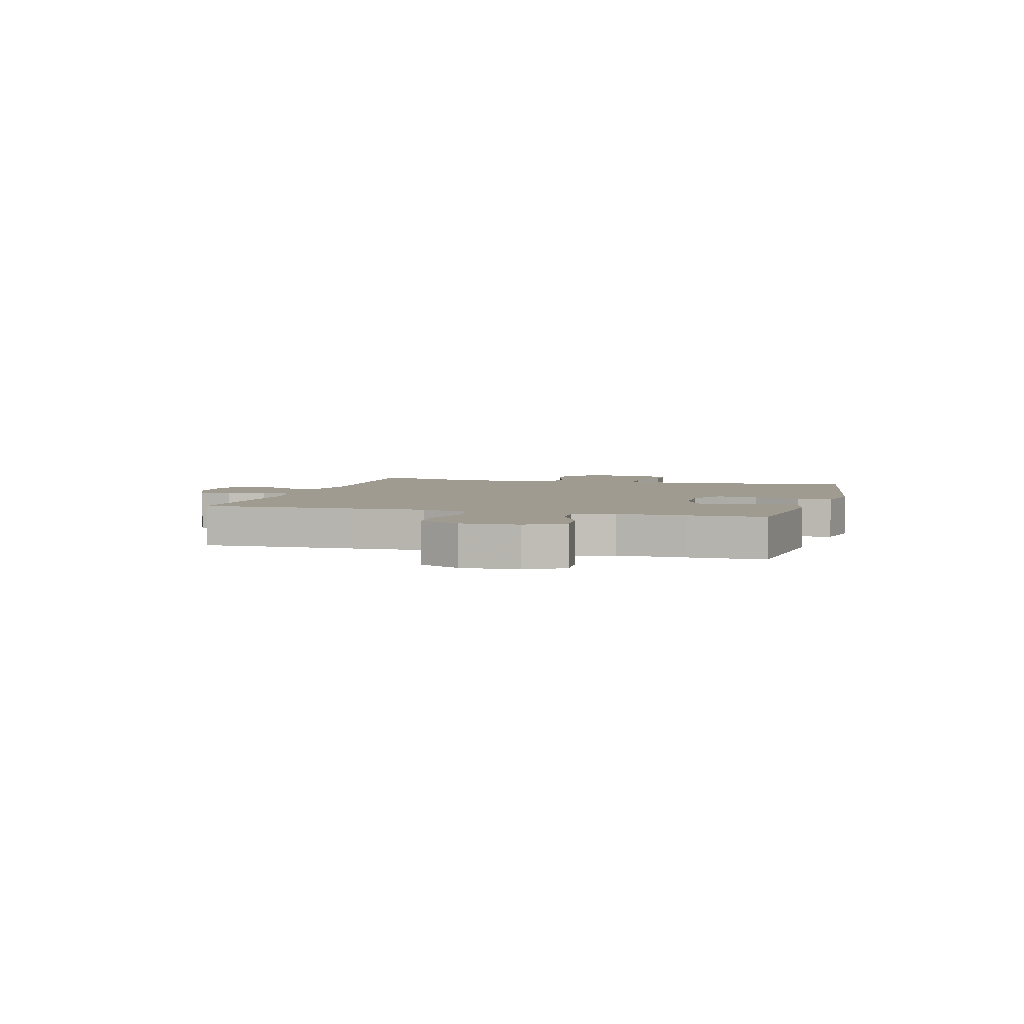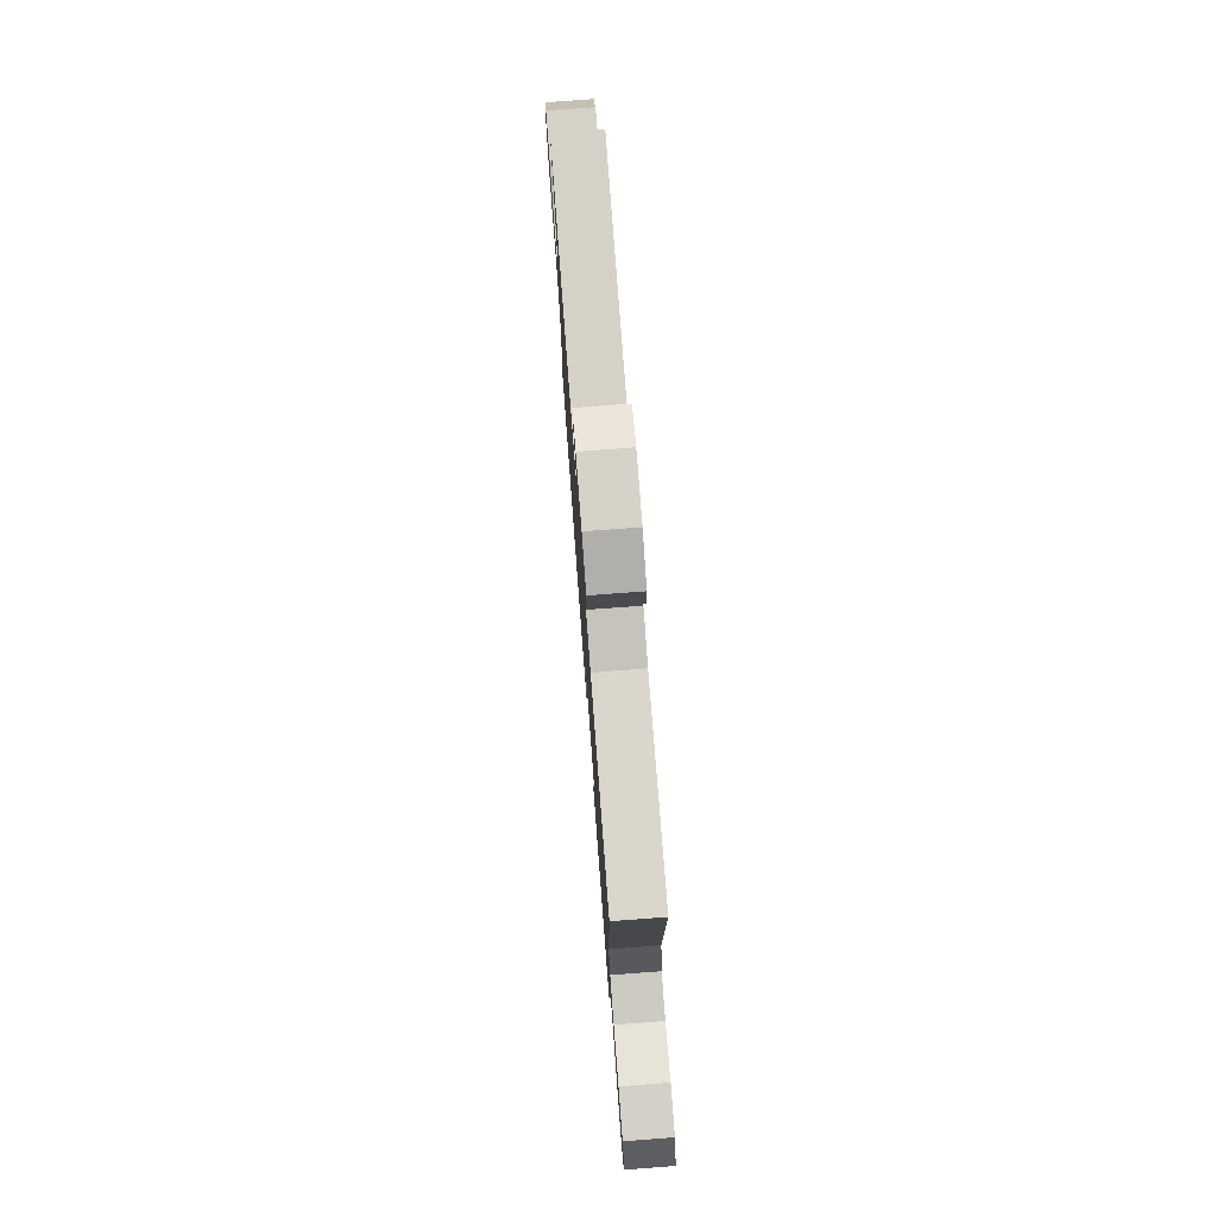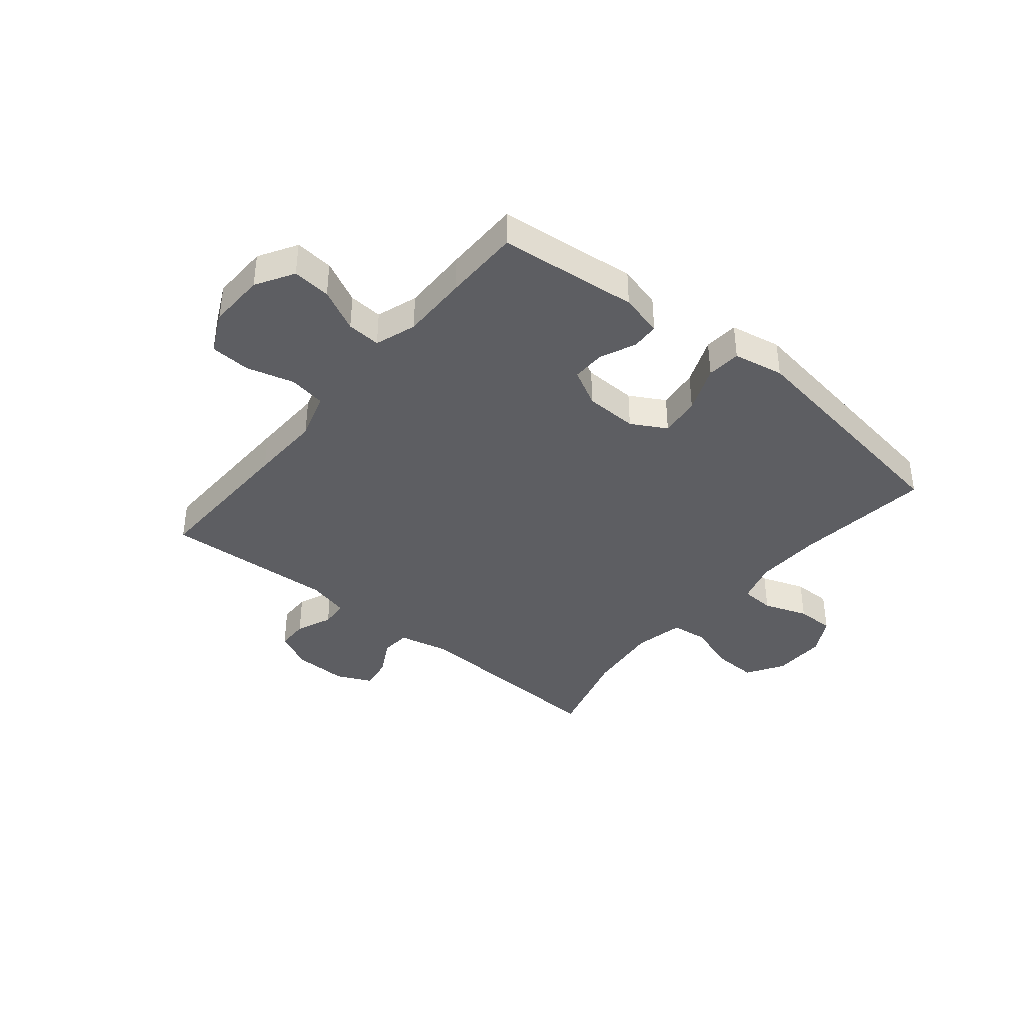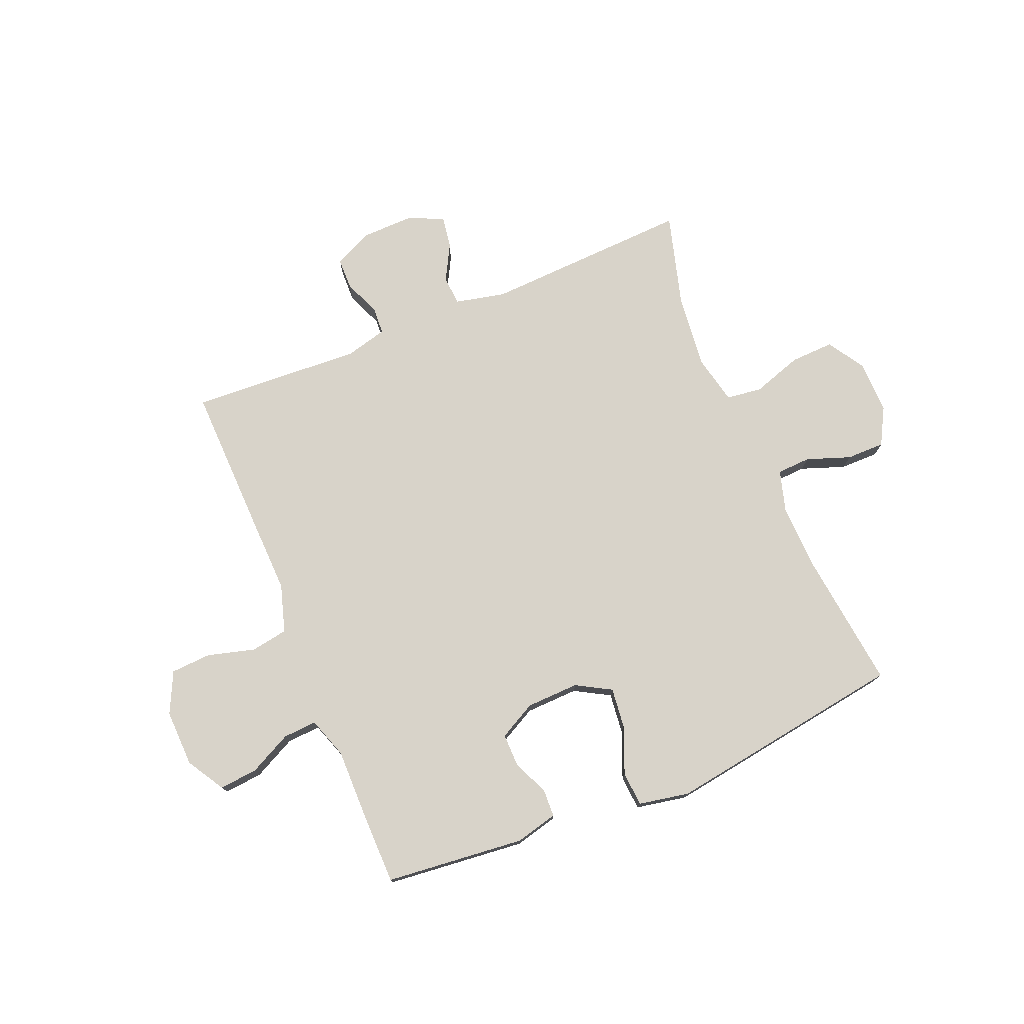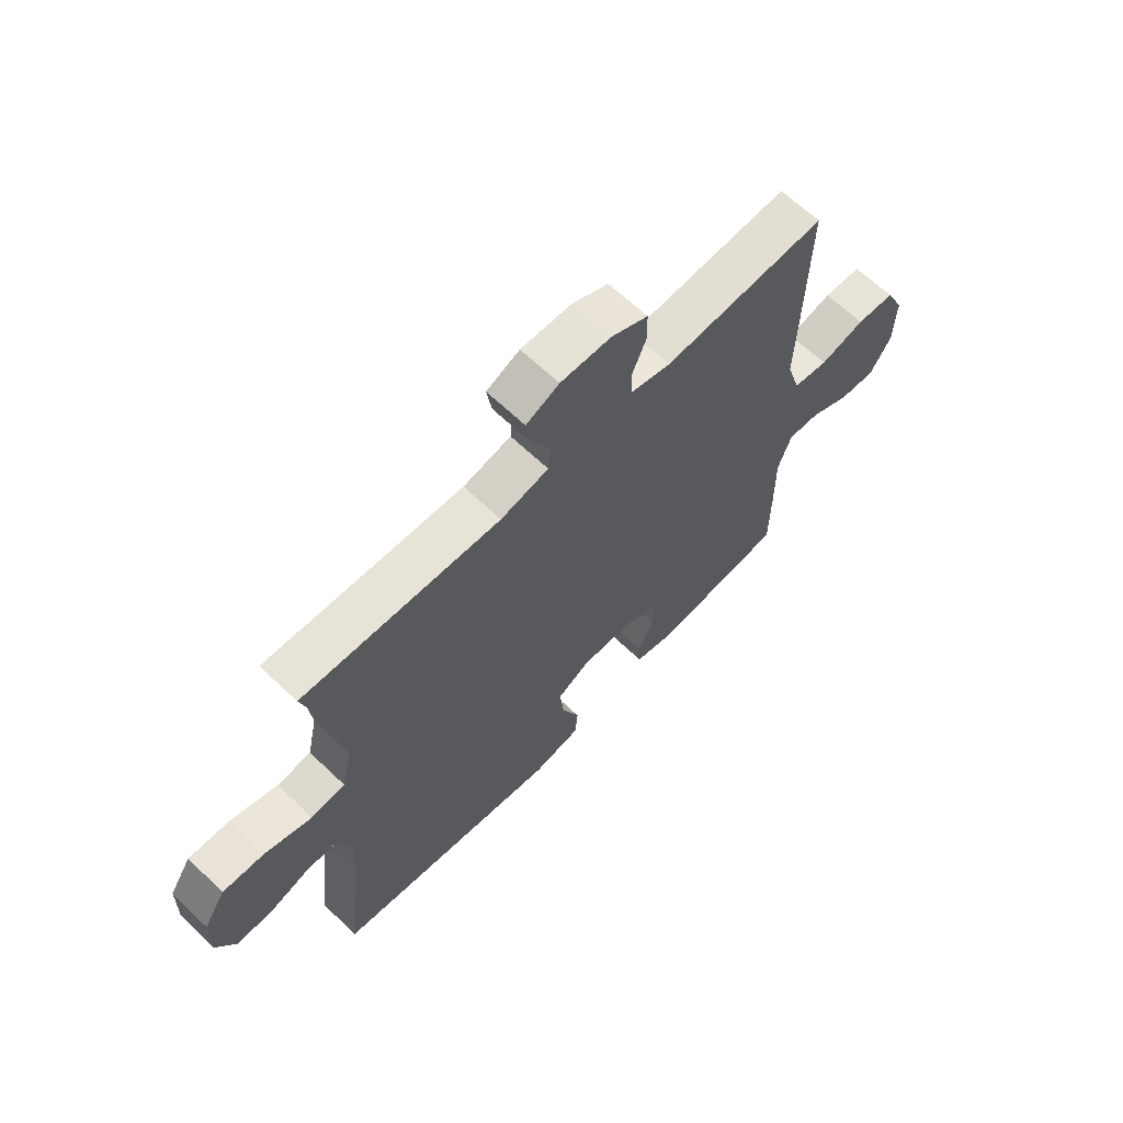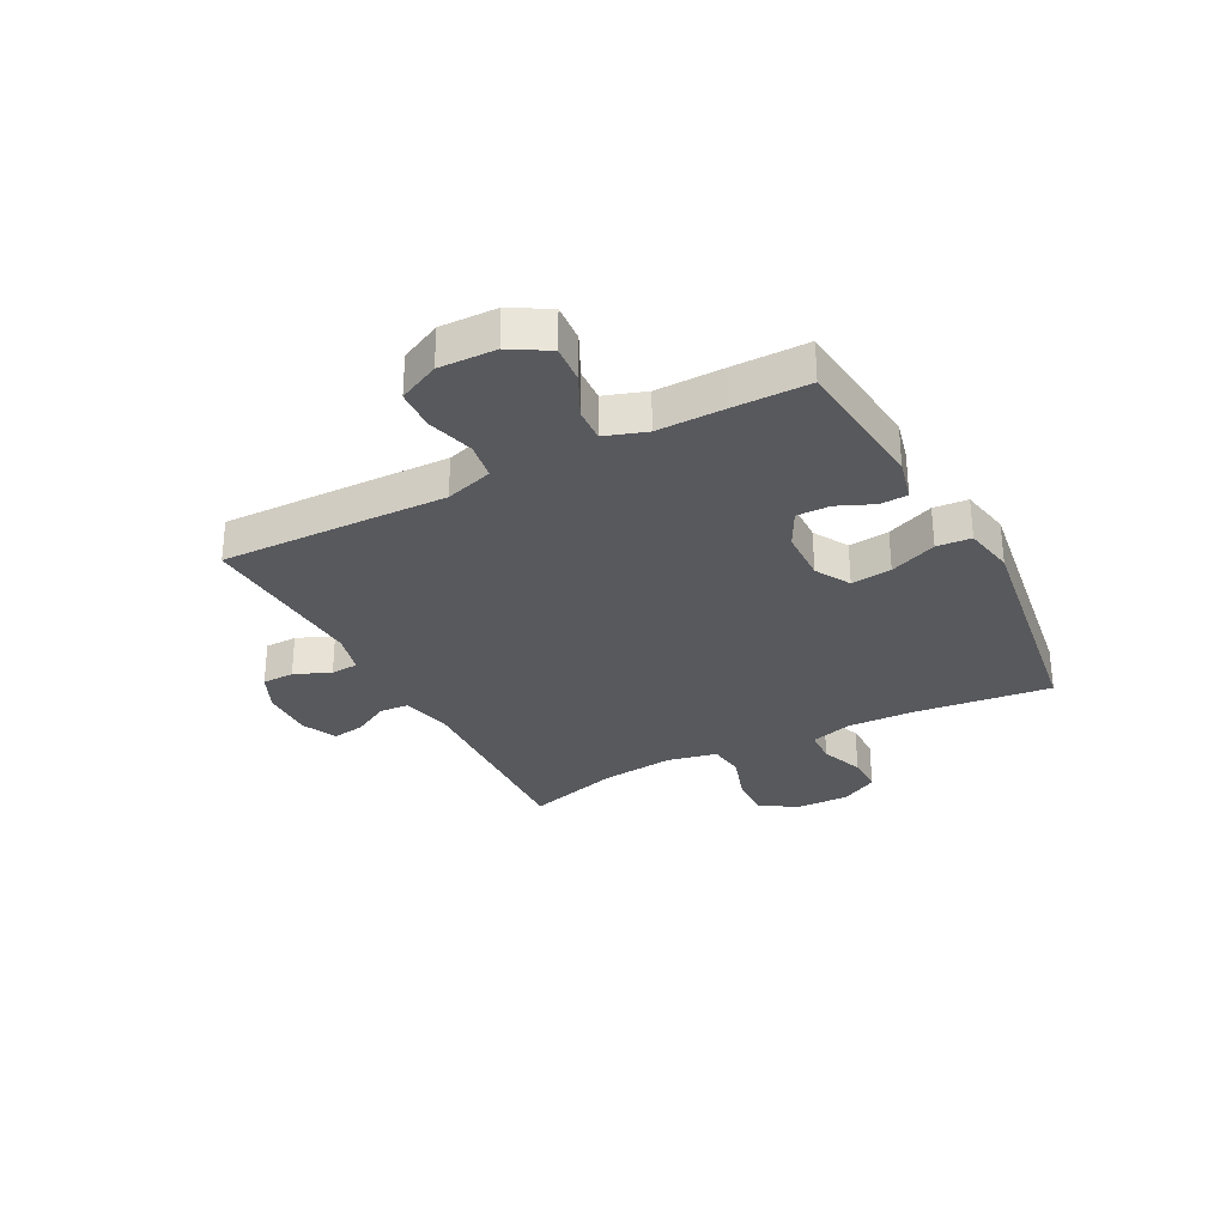
<metadata>
{"format":"obj","ext":"obj","renderer":"f3d","projection":"perspective","resolution":1024,"background":"white","views":[{"elev":4.0,"azim":105.7,"up":"+Y"},{"elev":76.8,"azim":85.7,"up":"+Z"},{"elev":-39.2,"azim":140.6,"up":"+Y"},{"elev":75.9,"azim":157.5,"up":"+Y"},{"elev":64.7,"azim":-46.1,"up":"+Z"},{"elev":-30.1,"azim":117.9,"up":"+Y"}]}
</metadata>
<code>
v -0.5 0.07 0.5
v -0.131 0.07 0.483
v -0.041 0.07 0.503
v -0.037 0.07 0.555
v -0.072 0.07 0.62
v -0.081 0.07 0.677
v -0.019 0.07 0.706
v 0.076 0.07 0.704
v 0.144 0.07 0.672
v 0.145 0.07 0.615
v 0.118 0.07 0.551
v 0.121 0.07 0.502
v 0.195 0.07 0.483
v 0.5 0.07 0.5
v 0.493 0.07 0.225
v 0.489 0.07 0.097
v 0.515 0.07 0.012
v 0.581 0.07 0.001
v 0.665 0.07 0.024
v 0.737 0.07 0.02
v 0.772 0.07 -0.053
v 0.769 0.07 -0.154
v 0.729 0.07 -0.221
v 0.661 0.07 -0.215
v 0.585 0.07 -0.177
v 0.525 0.07 -0.173
v 0.5 0.07 -0.246
v 0.501 0.07 -0.364
v 0.5 0.07 -0.5
v 0.252 0.07 -0.525
v 0.176 0.07 -0.506
v 0.174 0.07 -0.457
v 0.202 0.07 -0.393
v 0.203 0.07 -0.334
v 0.137 0.07 -0.299
v 0.043 0.07 -0.296
v -0.019 0.07 -0.331
v -0.011 0.07 -0.403
v 0.023 0.07 -0.487
v 0.018 0.07 -0.548
v -0.072 0.07 -0.565
v -0.5 0.07 -0.5
v -0.471 0.07 -0.254
v -0.467 0.07 -0.138
v -0.489 0.07 -0.063
v -0.549 0.07 -0.06
v -0.627 0.07 -0.088
v -0.695 0.07 -0.088
v -0.731 0.07 -0.022
v -0.729 0.07 0.073
v -0.688 0.07 0.138
v -0.61 0.07 0.135
v -0.522 0.07 0.106
v -0.458 0.07 0.114
v -0.439 0.07 0.202
v -0.453 0.07 0.333
v -0.5 0 0.5
v -0.131 0 0.483
v -0.041 0 0.503
v -0.037 0 0.555
v -0.072 0 0.62
v -0.081 0 0.677
v -0.019 0 0.706
v 0.076 0 0.704
v 0.144 0 0.672
v 0.145 0 0.615
v 0.118 0 0.551
v 0.121 0 0.502
v 0.195 0 0.483
v 0.5 0 0.5
v 0.493 0 0.225
v 0.489 0 0.097
v 0.515 0 0.012
v 0.581 0 0.001
v 0.665 0 0.024
v 0.737 0 0.02
v 0.772 0 -0.053
v 0.769 0 -0.154
v 0.729 0 -0.221
v 0.661 0 -0.215
v 0.585 0 -0.177
v 0.525 0 -0.173
v 0.5 0 -0.246
v 0.501 0 -0.364
v 0.5 0 -0.5
v 0.252 0 -0.525
v 0.176 0 -0.506
v 0.174 0 -0.457
v 0.202 0 -0.393
v 0.203 0 -0.334
v 0.137 0 -0.299
v 0.043 0 -0.296
v -0.019 0 -0.331
v -0.011 0 -0.403
v 0.023 0 -0.487
v 0.018 0 -0.548
v -0.072 0 -0.565
v -0.5 0 -0.5
v -0.471 0 -0.254
v -0.467 0 -0.138
v -0.489 0 -0.063
v -0.549 0 -0.06
v -0.627 0 -0.088
v -0.695 0 -0.088
v -0.731 0 -0.022
v -0.729 0 0.073
v -0.688 0 0.138
v -0.61 0 0.135
v -0.522 0 0.106
v -0.458 0 0.114
v -0.439 0 0.202
v -0.453 0 0.333
f 50 51 52 53
f 50 53 54
f 49 50 54
f 46 47 48 49
f 45 46 49 54
f 44 45 54 55
f 40 41 42 43
f 38 39 40 43
f 37 38 43 44
f 36 37 44 55
f 30 31 32 33
f 30 33 34
f 27 28 29 30
f 26 27 30 34
f 22 23 24 25
f 22 25 26
f 21 22 26
f 18 19 20 21
f 17 18 21 26
f 16 17 26 34
f 13 14 15 16
f 12 13 16 34
f 8 9 10 11
f 8 11 12
f 4 5 6 7
f 3 4 7 8
f 56 1 2
f 56 2 3
f 35 36 55 56
f 35 56 3
f 12 34 35
f 3 8 12 35
f 109 108 107 106
f 110 109 106
f 110 106 105
f 105 104 103 102
f 110 105 102 101
f 111 110 101 100
f 99 98 97 96
f 99 96 95 94
f 100 99 94 93
f 111 100 93 92
f 89 88 87 86
f 90 89 86
f 86 85 84 83
f 90 86 83 82
f 81 80 79 78
f 82 81 78
f 82 78 77
f 77 76 75 74
f 82 77 74 73
f 90 82 73 72
f 72 71 70 69
f 90 72 69 68
f 67 66 65 64
f 68 67 64
f 63 62 61 60
f 64 63 60 59
f 58 57 112
f 59 58 112
f 112 111 92 91
f 59 112 91
f 91 90 68
f 91 68 64 59
f 1 57 58 2
f 2 58 59 3
f 3 59 60 4
f 4 60 61 5
f 5 61 62 6
f 6 62 63 7
f 7 63 64 8
f 8 64 65 9
f 9 65 66 10
f 10 66 67 11
f 11 67 68 12
f 12 68 69 13
f 13 69 70 14
f 14 70 71 15
f 15 71 72 16
f 16 72 73 17
f 17 73 74 18
f 18 74 75 19
f 19 75 76 20
f 20 76 77 21
f 21 77 78 22
f 22 78 79 23
f 23 79 80 24
f 24 80 81 25
f 25 81 82 26
f 26 82 83 27
f 27 83 84 28
f 28 84 85 29
f 29 85 86 30
f 30 86 87 31
f 31 87 88 32
f 32 88 89 33
f 33 89 90 34
f 34 90 91 35
f 35 91 92 36
f 36 92 93 37
f 37 93 94 38
f 38 94 95 39
f 39 95 96 40
f 40 96 97 41
f 41 97 98 42
f 42 98 99 43
f 43 99 100 44
f 44 100 101 45
f 45 101 102 46
f 46 102 103 47
f 47 103 104 48
f 48 104 105 49
f 49 105 106 50
f 50 106 107 51
f 51 107 108 52
f 52 108 109 53
f 53 109 110 54
f 54 110 111 55
f 55 111 112 56
f 56 112 57 1

</code>
